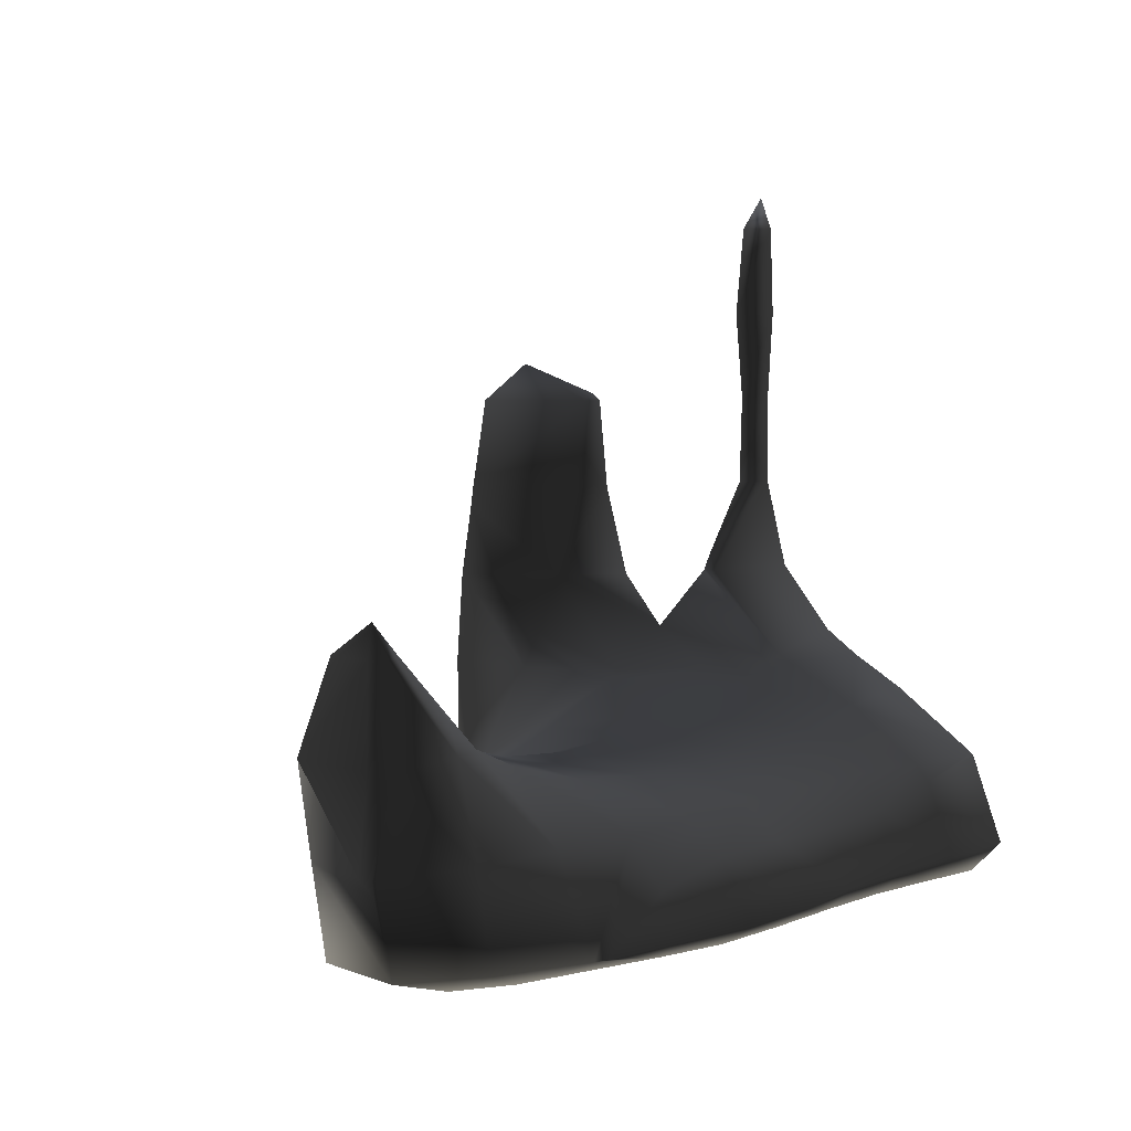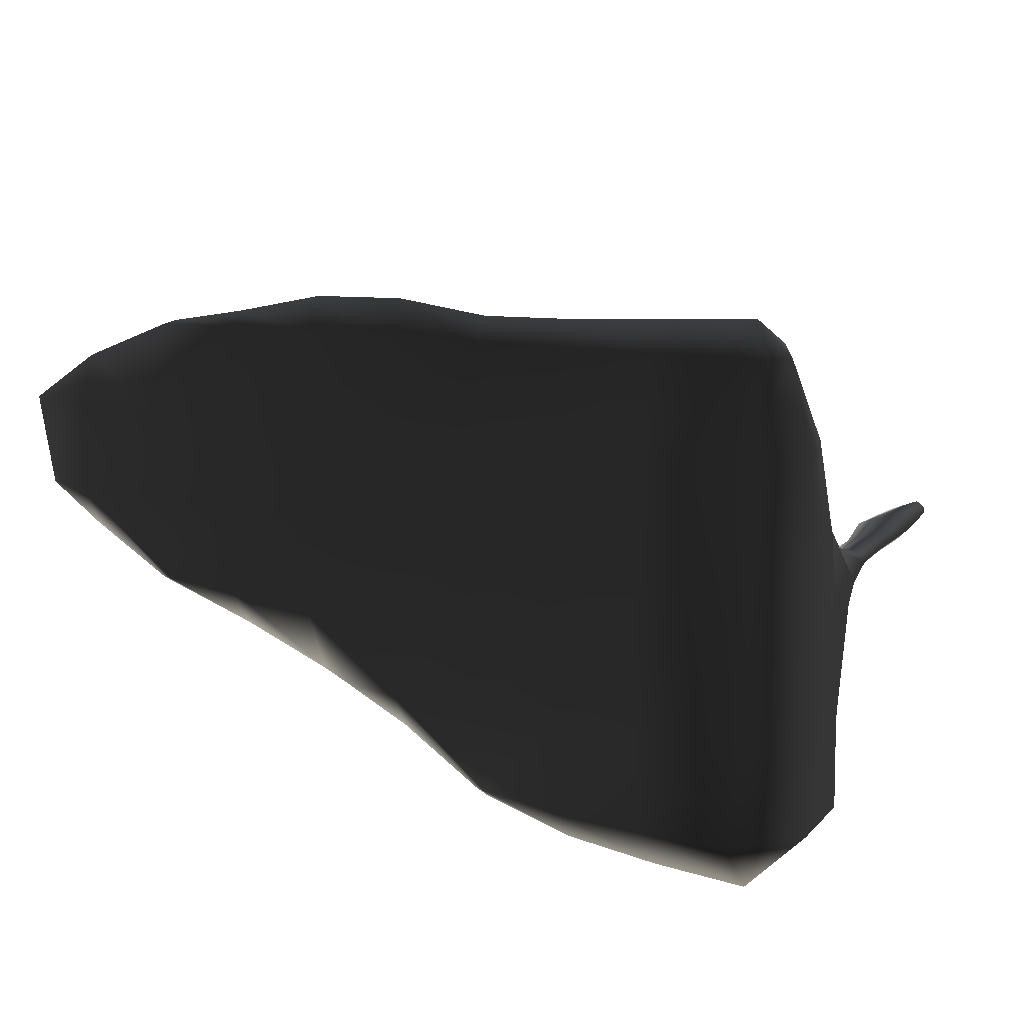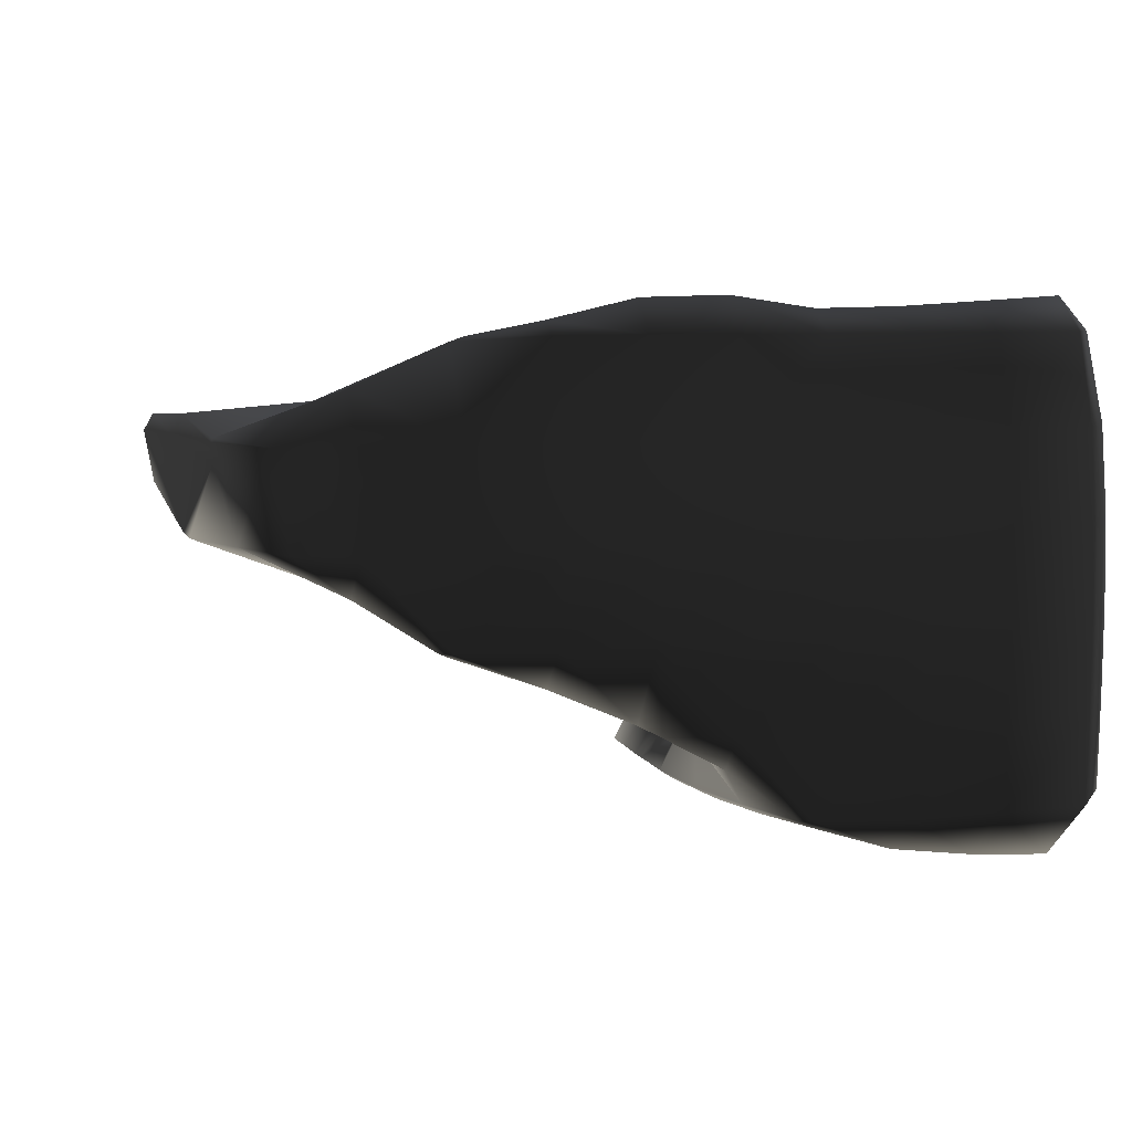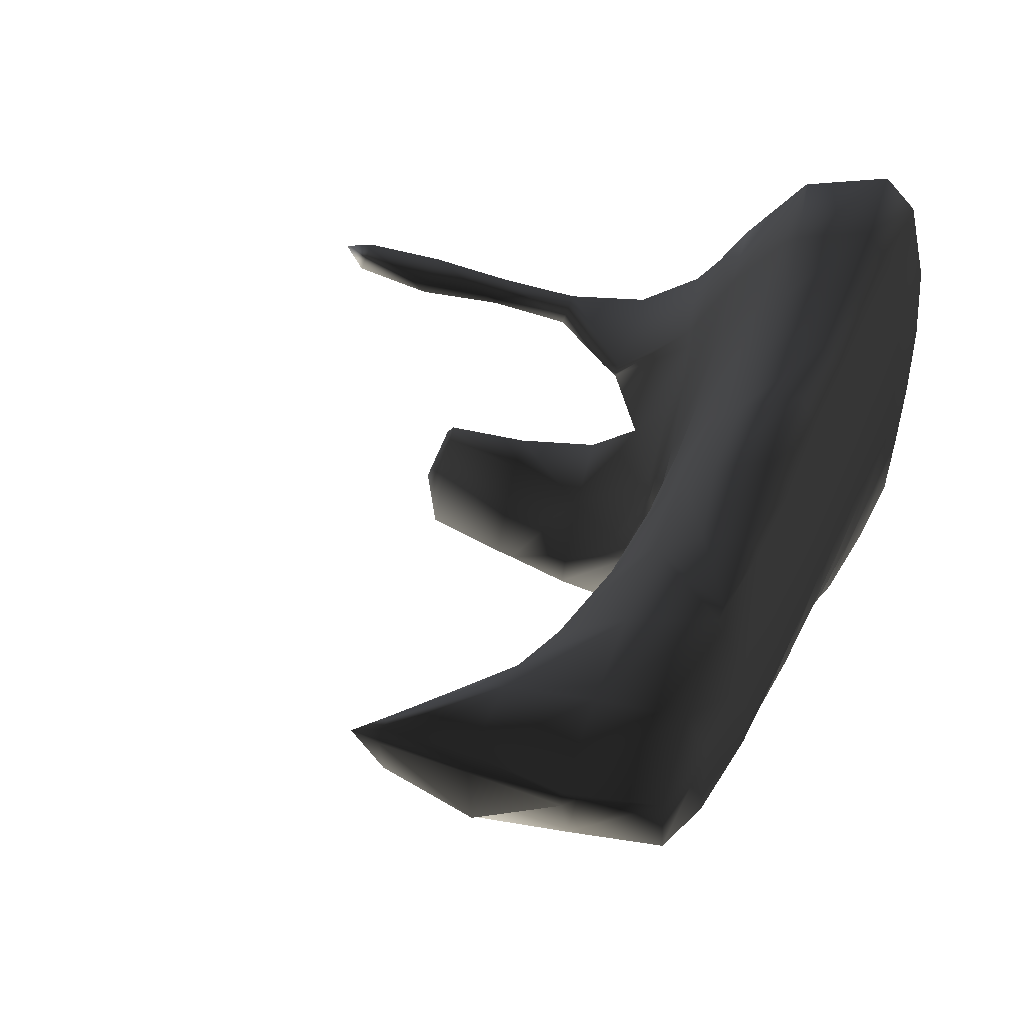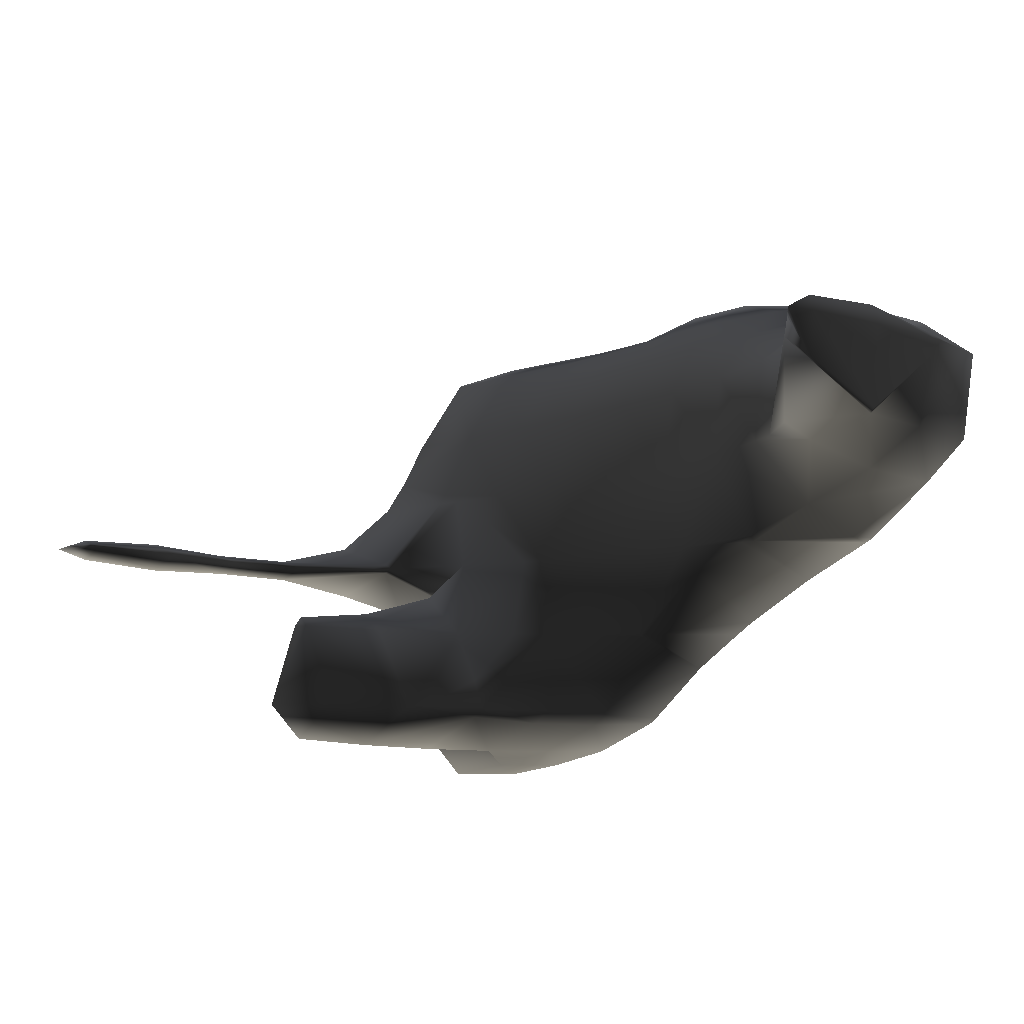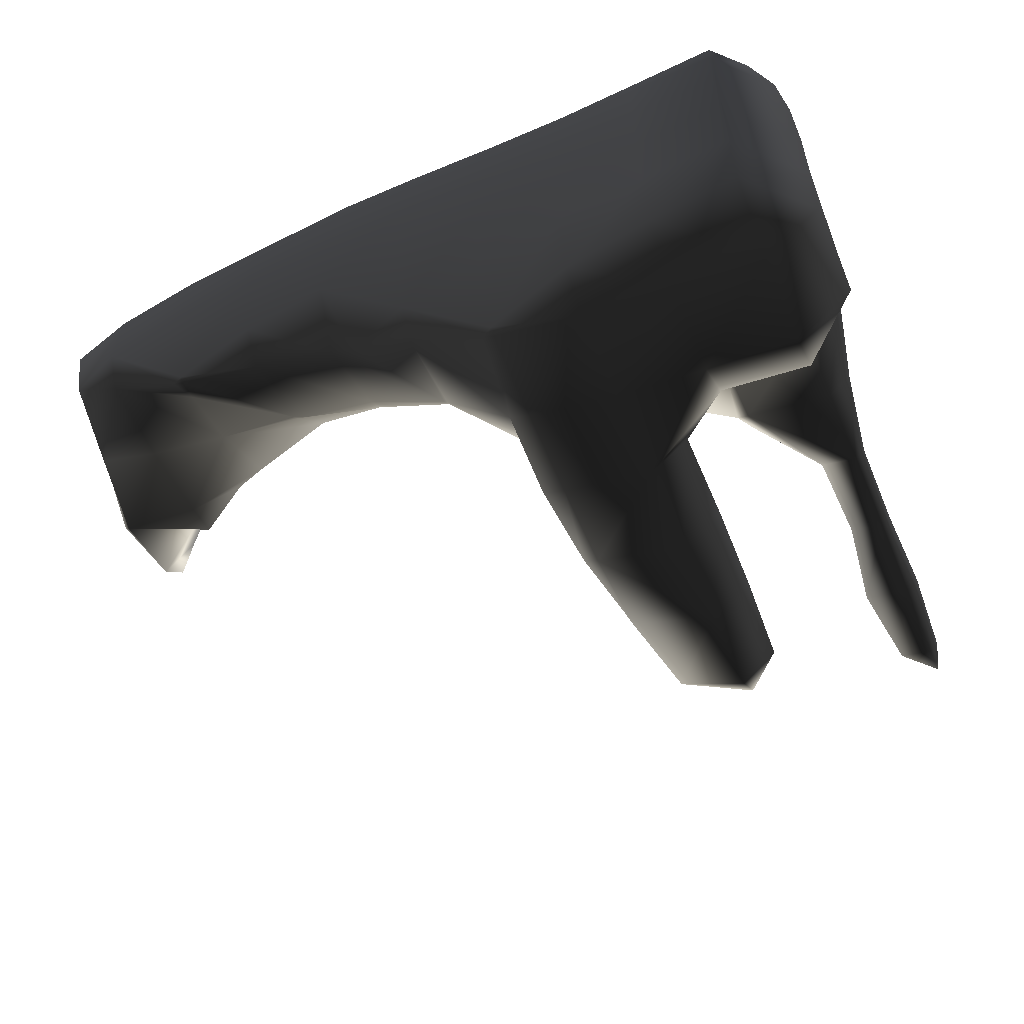
<metadata>
{"format":"obj","ext":"obj","renderer":"f3d","projection":"perspective","resolution":1024,"background":"white","views":[{"elev":6.1,"azim":128.6,"up":"+Z"},{"elev":12.4,"azim":-155.8,"up":"+Y"},{"elev":6.5,"azim":154.4,"up":"+Y"},{"elev":48.5,"azim":110.4,"up":"+Y"},{"elev":-9.2,"azim":51.6,"up":"+Y"},{"elev":-60.4,"azim":-157.2,"up":"+Y"}]}
</metadata>
<code>
v 87.34 77 49
v 88 76.34 49
v 88 77 48.34
v 87.33 77 50
v 88 76.33 50
v 88 77 50.67
v 87.31 78 49
v 88 78 48.31
v 87.34 78 50
v 88 78 50.66
v 87.29 79 49
v 88 79 48.29
v 87.37 79 50
v 88 78.51 51
v 87.51 79 51
v 87.73 79 52
v 88 78.73 52
v 87.88 79 53
v 88 78.88 53
v 87.88 79 54
v 88 78.88 54
v 87.84 79 55
v 88 78.84 55
v 87.9 79 56
v 88 78.9 56
v 88 79 56.37
v 87.31 80 49
v 88 80 48.31
v 87.44 80 50
v 87.82 80 51
v 88 80 51.27
v 88 79.39 52
v 88 79.13 53
v 88 79.12 54
v 88 79.18 55
v 88 79.14 56
v 87.39 81 49
v 88 81 48.39
v 87.6 81 50
v 88 81 50.67
v 88 80.4 51
v 87.63 82 49
v 88 82 48.63
v 88 82 49.97
v 88 81.97 50
v 88 82.37 49
v 89 76.44 49
v 89 77 48.44
v 89 76.42 50
v 89 77 50.58
v 89 78 48.37
v 89 78 50.59
v 89 79 48.33
v 89 78.62 51
v 89 78.95 52
v 88.41 79 53
v 89 79 52.2
v 88.37 79 54
v 88.5 79 55
v 88.36 79 56
v 89 80 48.33
v 89 80 51.07
v 89 79.07 52
v 89 81 48.41
v 89 81 50.57
v 89 80.13 51
v 89 82 48.68
v 89 82 49.81
v 89 81.83 50
v 89 82.32 49
v 90 76.6 49
v 90 77 48.6
v 90 76.56 50
v 89.54 77 51
v 90 76.54 51
v 89.53 77 52
v 90 76.53 52
v 89.55 77 53
v 90 76.55 53
v 89.59 77 54
v 90 76.59 54
v 90 77 54.41
v 90 78 48.44
v 89.61 78 51
v 89.74 78 52
v 89.84 78 53
v 89.91 78 54
v 90 78 54.09
v 90 79 48.37
v 89.13 79 52
v 90 79 51.43
v 90 78.51 52
v 90 78.23 53
v 90 78.12 54
v 90 80 48.36
v 89.27 80 51
v 90 80 50.84
v 90 79.62 51
v 90 81 48.44
v 90 81 50.44
v 90 82 48.73
v 90 82 49.66
v 90 81.68 50
v 90 82.27 49
v 91 76.93 49
v 91 77 48.93
v 91 76.87 50
v 91 76.85 51
v 91 76.89 52
v 90.96 77 53
v 91 77 52.79
v 90.74 77 54
v 91 78 48.56
v 90.63 78 52
v 91 78 51.36
v 91 77.36 52
v 90.3 78 53
v 90.14 78 54
v 91 79 48.42
v 90.76 79 51
v 91 79 50.89
v 91 78.59 51
v 91 80 48.38
v 91 80 50.66
v 91 81 48.46
v 91 81 50.36
v 91 82 48.75
v 91 82 49.62
v 91 81.62 50
v 91 82.25 49
v 91.13 77 49
v 91.23 77 50
v 91.25 77 51
v 91.16 77 52
v 92 77.61 49
v 92 78 48.75
v 92 77.96 50
v 91.25 78 51
v 92 78 50.05
v 92 79 48.48
v 92 79 50.52
v 92 80 48.41
v 92 80 50.54
v 92 81 48.48
v 92 81 50.33
v 92 82 48.75
v 92 82 49.66
v 92 81.62 50
v 92 82.38 49
v 92.72 78 49
v 92.04 78 50
v 93 78.14 49
v 93 79 48.57
v 93 78.74 50
v 93 79 50.22
v 93 80 48.45
v 93 80 50.49
v 93 81 48.5
v 93 81 50.36
v 93 82 48.77
v 93 82 49.66
v 93 81.65 50
v 93 82.36 49
v 94 78.58 49
v 94 79 48.7
v 93.84 79 50
v 94 79 49.94
v 94 80 48.5
v 94 79.07 50
v 94 80 50.59
v 94 81 48.54
v 94 81 50.48
v 94 82 48.85
v 94 82 49.48
v 94 81.61 50
v 94 82.15 49
v 95 78.95 49
v 95 79 48.95
v 95 79 49.23
v 95 80 48.58
v 95 79.33 50
v 95 80 50.88
v 95 81 48.62
v 95 81 50.74
v 95 81.95 49
v 94.84 82 49
v 95 81.52 50
v 95.12 79 49
v 96 79.56 49
v 96 80 48.76
v 96 79.63 50
v 95.36 80 51
v 96 79.85 51
v 96 80 51.41
v 96 81 48.77
v 95.59 81 51
v 96 81 51.38
v 96 81.53 49
v 96 81.37 50
v 96 81.14 51
v 96.59 80 49
v 96.77 80 50
v 96.94 80 51
v 96.77 81 49
v 97 81 49.84
v 97 80.81 50
v 97 80.06 51
v 97 80.49 52
v 96.66 81 52
v 97 81 52.34
v 97 81.04 50
v 97 81.23 51
v 97 81.18 52
v 97.02 81 50
v 97.08 81 51
v 97.06 81 52
f 3 2 1
f 5 4 1
f 5 1 2
f 6 4 5
f 3 1 7
f 3 7 8
f 9 1 4
f 7 1 9
f 4 6 10
f 4 10 9
f 8 7 11
f 8 11 12
f 13 7 9
f 11 7 13
f 9 10 14
f 15 9 14
f 13 9 15
f 17 16 15
f 17 15 14
f 19 18 16
f 19 16 17
f 21 20 18
f 21 18 19
f 23 22 20
f 23 20 21
f 25 24 22
f 25 22 23
f 26 24 25
f 12 11 27
f 12 27 28
f 29 11 13
f 27 11 29
f 30 13 15
f 29 13 30
f 16 32 31
f 30 16 31
f 15 16 30
f 32 16 18
f 32 18 33
f 33 18 20
f 33 20 34
f 34 20 22
f 34 22 35
f 35 22 24
f 35 24 36
f 36 24 26
f 28 27 37
f 28 37 38
f 39 27 29
f 37 27 39
f 30 41 40
f 39 30 40
f 29 30 39
f 41 30 31
f 38 37 42
f 38 42 43
f 39 45 44
f 42 39 44
f 37 39 42
f 45 39 40
f 46 43 42
f 46 42 44
f 48 47 2
f 48 2 3
f 2 49 5
f 47 49 2
f 6 5 49
f 6 49 50
f 8 48 3
f 8 51 48
f 50 10 6
f 52 10 50
f 12 51 8
f 12 53 51
f 52 54 10
f 10 54 14
f 14 55 17
f 54 55 14
f 55 57 56
f 19 55 56
f 17 55 19
f 58 21 19
f 58 19 56
f 59 23 21
f 59 21 58
f 60 25 23
f 60 23 59
f 60 26 25
f 28 53 12
f 28 61 53
f 63 62 32
f 32 62 31
f 33 56 57
f 63 33 57
f 32 33 63
f 56 33 34
f 56 34 58
f 58 34 35
f 58 35 59
f 59 35 36
f 59 36 60
f 60 36 26
f 38 61 28
f 38 64 61
f 66 65 41
f 41 65 40
f 41 31 62
f 41 62 66
f 43 64 38
f 43 67 64
f 69 68 45
f 45 68 44
f 45 40 65
f 45 65 69
f 70 67 43
f 70 43 46
f 46 44 68
f 46 68 70
f 72 71 47
f 72 47 48
f 47 73 49
f 71 73 47
f 75 74 50
f 49 75 50
f 73 75 49
f 77 76 74
f 77 74 75
f 79 78 76
f 79 76 77
f 81 80 78
f 81 78 79
f 82 80 81
f 51 72 48
f 51 83 72
f 84 52 74
f 74 52 50
f 85 74 76
f 84 74 85
f 86 76 78
f 85 76 86
f 87 78 80
f 86 78 87
f 80 82 88
f 80 88 87
f 53 83 51
f 53 89 83
f 84 54 52
f 54 90 55
f 90 54 91
f 84 91 54
f 91 84 92
f 85 92 84
f 57 55 90
f 93 92 86
f 85 86 92
f 93 86 87
f 93 87 94
f 94 87 88
f 61 89 53
f 61 95 89
f 98 97 96
f 98 96 91
f 91 96 90
f 96 62 90
f 62 63 90
f 90 63 57
f 64 95 61
f 64 99 95
f 96 97 66
f 97 65 66
f 97 100 65
f 96 66 62
f 67 99 64
f 67 101 99
f 103 102 69
f 69 102 68
f 69 65 100
f 69 100 103
f 104 101 67
f 104 67 70
f 70 68 102
f 70 102 104
f 106 105 71
f 106 71 72
f 71 107 73
f 105 107 71
f 73 108 75
f 107 108 73
f 75 109 77
f 108 109 75
f 109 111 110
f 79 109 110
f 77 109 79
f 112 81 79
f 112 79 110
f 112 82 81
f 83 106 72
f 83 113 106
f 116 115 114
f 116 114 111
f 114 110 111
f 114 117 110
f 110 118 112
f 110 117 118
f 118 88 82
f 118 82 112
f 89 113 83
f 89 119 113
f 122 121 120
f 122 120 115
f 115 120 114
f 120 91 114
f 91 92 114
f 114 92 93
f 114 93 117
f 117 93 94
f 117 94 118
f 118 94 88
f 95 119 89
f 95 123 119
f 120 121 98
f 121 97 98
f 121 124 97
f 120 98 91
f 99 123 95
f 99 125 123
f 124 100 97
f 126 100 124
f 101 125 99
f 101 127 125
f 129 128 103
f 103 128 102
f 103 100 126
f 103 126 129
f 130 127 101
f 130 101 104
f 104 102 128
f 104 128 130
f 106 131 105
f 132 107 105
f 132 105 131
f 133 108 107
f 133 107 132
f 134 109 108
f 134 108 133
f 134 111 109
f 136 135 131
f 106 136 131
f 113 136 106
f 131 135 132
f 132 135 137
f 139 138 137
f 138 132 137
f 138 133 132
f 138 115 116
f 134 138 116
f 133 138 134
f 134 116 111
f 119 136 113
f 119 140 136
f 138 139 122
f 139 121 122
f 139 141 121
f 138 122 115
f 123 140 119
f 123 142 140
f 141 124 121
f 143 124 141
f 125 142 123
f 125 144 142
f 143 126 124
f 145 126 143
f 127 144 125
f 127 146 144
f 148 147 129
f 129 147 128
f 129 126 145
f 129 145 148
f 149 146 127
f 149 127 130
f 130 128 147
f 130 147 149
f 136 150 135
f 151 137 135
f 151 135 150
f 151 139 137
f 153 152 150
f 136 153 150
f 140 153 136
f 150 152 151
f 151 152 154
f 139 151 154
f 155 139 154
f 141 139 155
f 142 153 140
f 142 156 153
f 155 143 141
f 157 143 155
f 144 156 142
f 144 158 156
f 157 145 143
f 159 145 157
f 146 158 144
f 146 160 158
f 162 161 148
f 148 161 147
f 148 145 159
f 148 159 162
f 163 160 146
f 163 146 149
f 149 147 161
f 149 161 163
f 165 164 152
f 165 152 153
f 164 167 166
f 154 164 166
f 152 164 154
f 166 155 154
f 156 165 153
f 156 168 165
f 167 169 166
f 155 166 169
f 170 155 169
f 157 155 170
f 158 168 156
f 158 171 168
f 170 159 157
f 172 159 170
f 160 171 158
f 160 173 171
f 175 174 162
f 162 174 161
f 162 159 172
f 162 172 175
f 176 173 160
f 176 160 163
f 163 161 174
f 163 174 176
f 178 177 164
f 178 164 165
f 167 164 177
f 167 177 179
f 168 178 165
f 168 180 178
f 179 181 167
f 167 181 169
f 170 169 181
f 170 181 182
f 171 180 168
f 171 183 180
f 182 172 170
f 184 172 182
f 173 186 185
f 183 173 185
f 171 173 183
f 174 175 186
f 175 185 186
f 175 187 185
f 175 172 184
f 175 184 187
f 176 186 173
f 186 176 174
f 178 188 177
f 188 179 177
f 190 189 188
f 178 190 188
f 180 190 178
f 188 189 179
f 189 181 179
f 189 191 181
f 193 192 182
f 181 193 182
f 191 193 181
f 194 192 193
f 183 190 180
f 183 195 190
f 196 184 192
f 192 184 182
f 192 194 197
f 192 197 196
f 198 195 183
f 198 183 185
f 199 185 187
f 199 198 185
f 187 184 196
f 200 187 196
f 199 187 200
f 200 196 197
f 190 201 189
f 202 191 189
f 202 189 201
f 203 193 191
f 203 191 202
f 203 194 193
f 195 204 201
f 195 201 190
f 206 202 205
f 202 204 205
f 202 201 204
f 202 206 203
f 203 206 207
f 197 194 203
f 208 197 203
f 207 208 203
f 197 208 209
f 210 209 208
f 198 204 195
f 211 205 204
f 198 211 204
f 199 211 198
f 212 199 200
f 212 211 199
f 200 197 209
f 213 200 209
f 212 200 213
f 213 209 210
f 205 214 206
f 215 207 206
f 215 206 214
f 216 208 207
f 216 207 215
f 216 210 208
f 211 214 205
f 214 211 212
f 214 212 215
f 215 212 213
f 215 213 216
f 216 213 210

</code>
